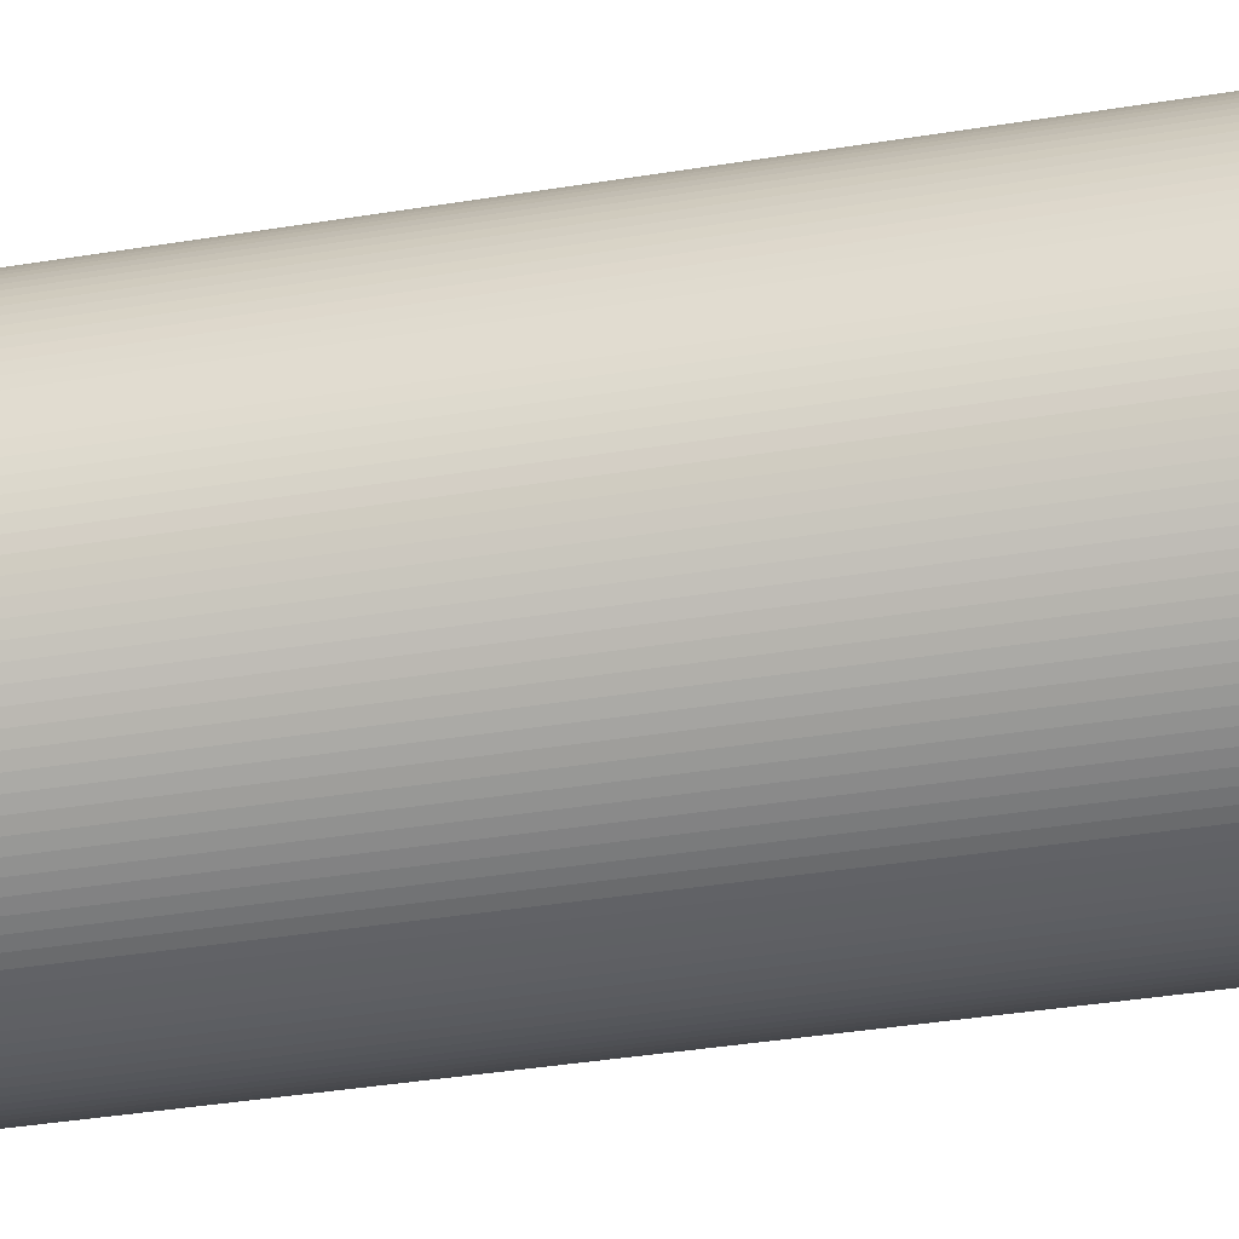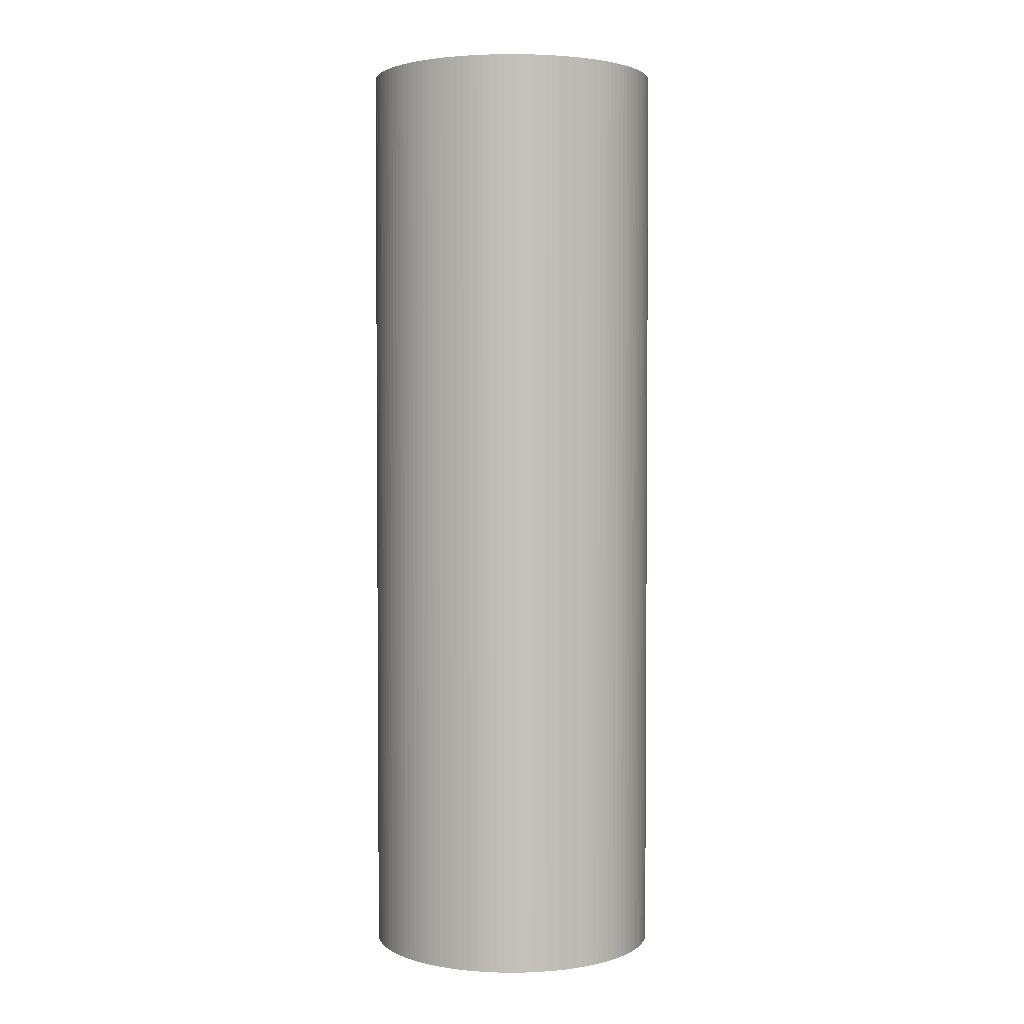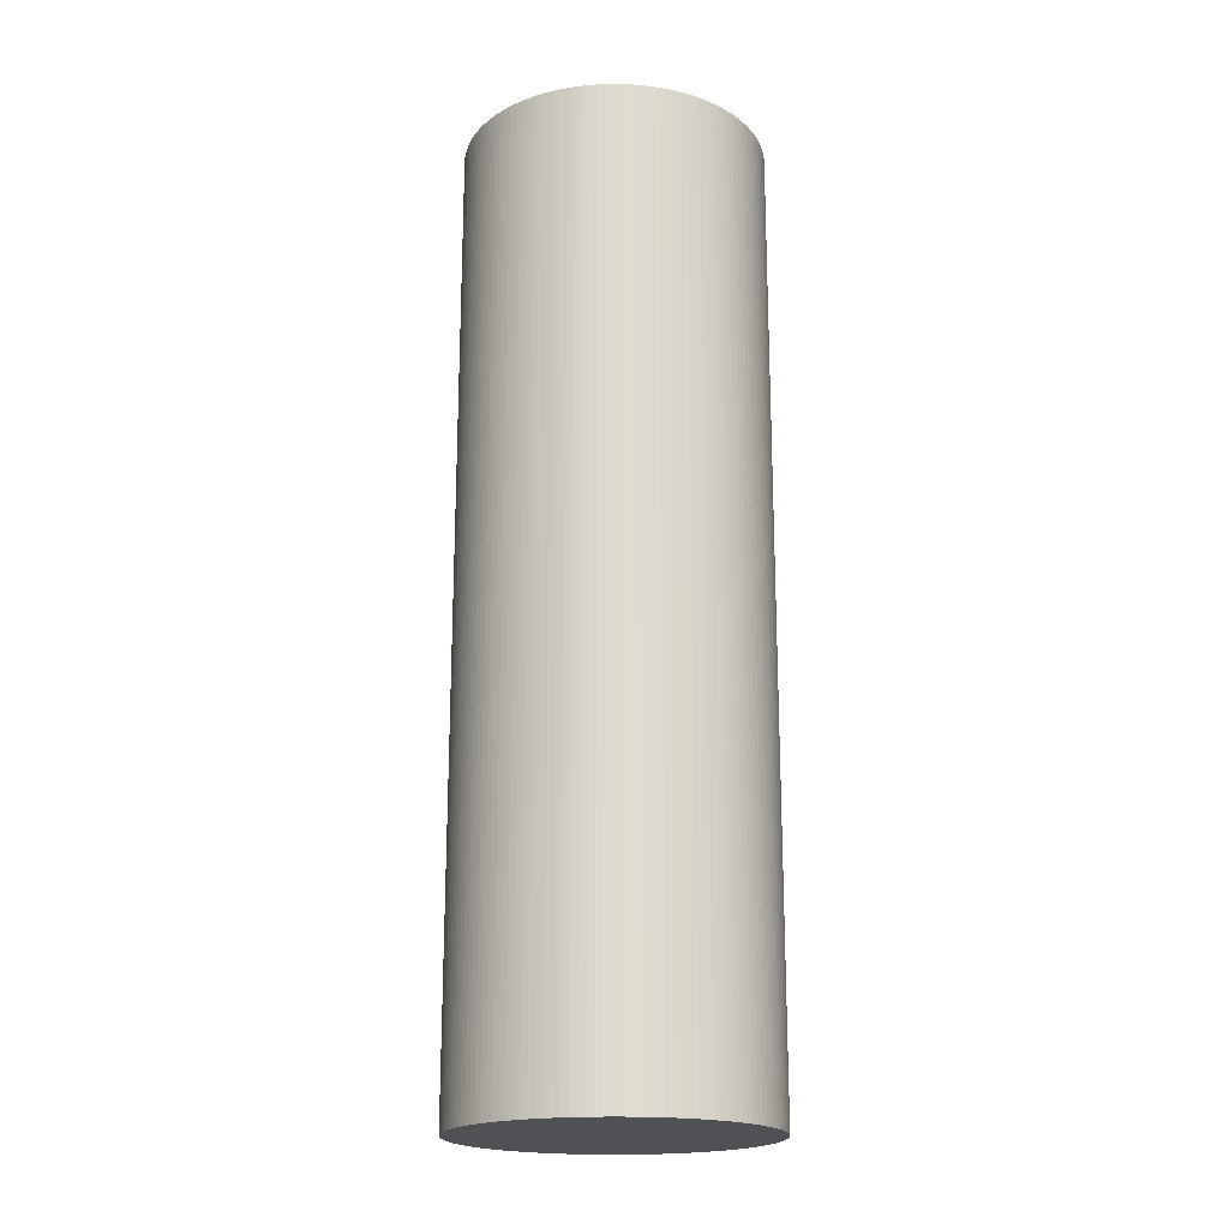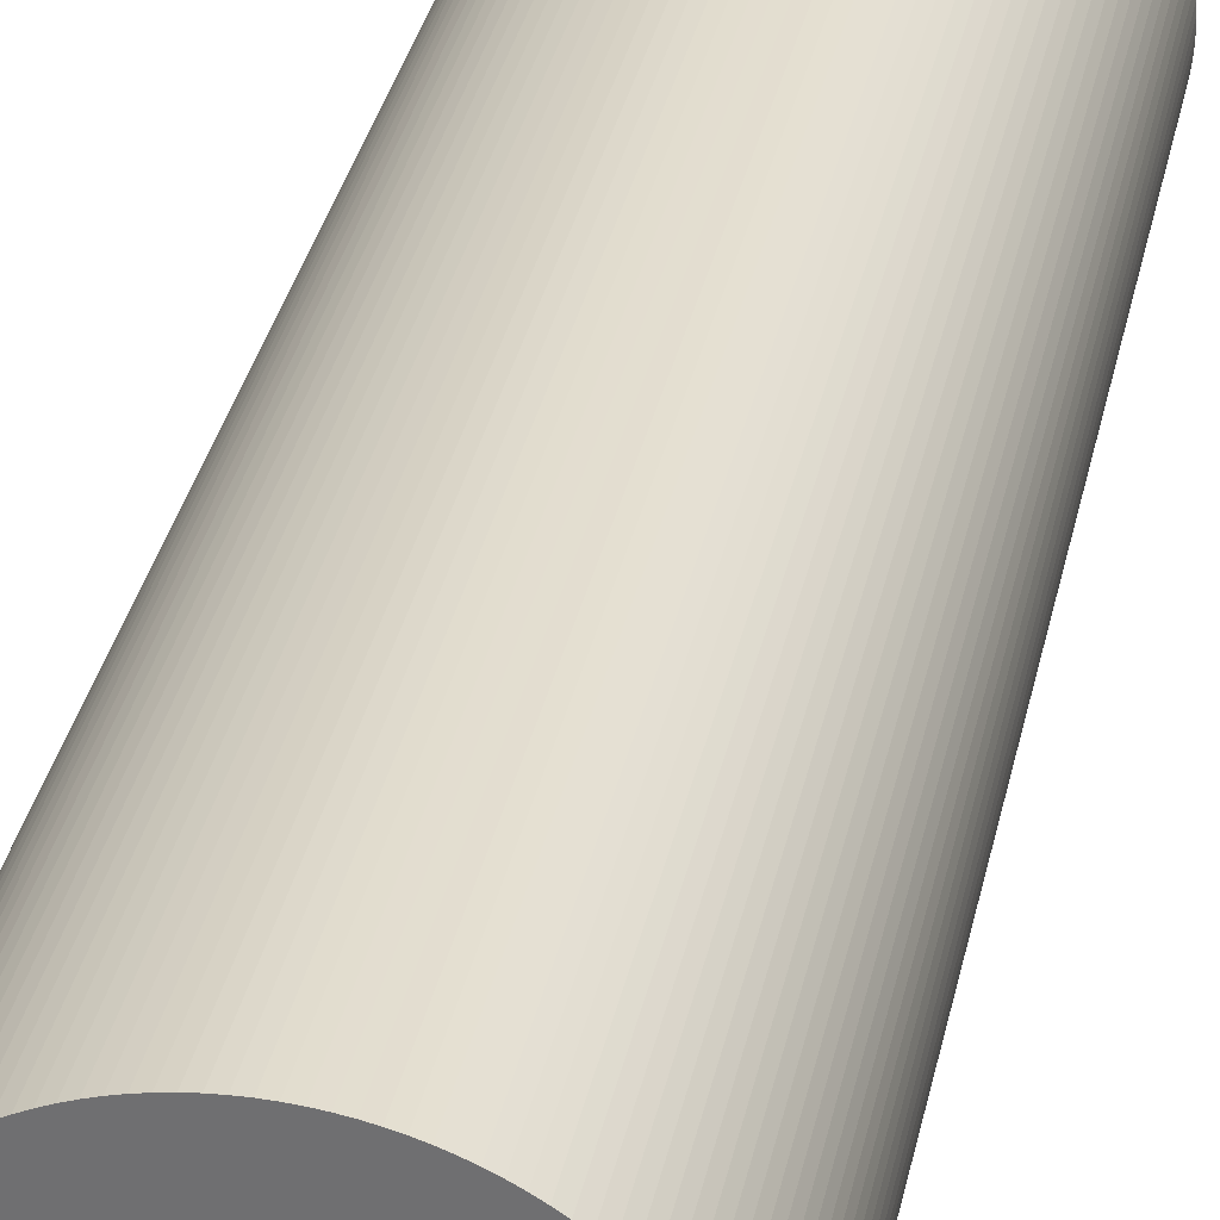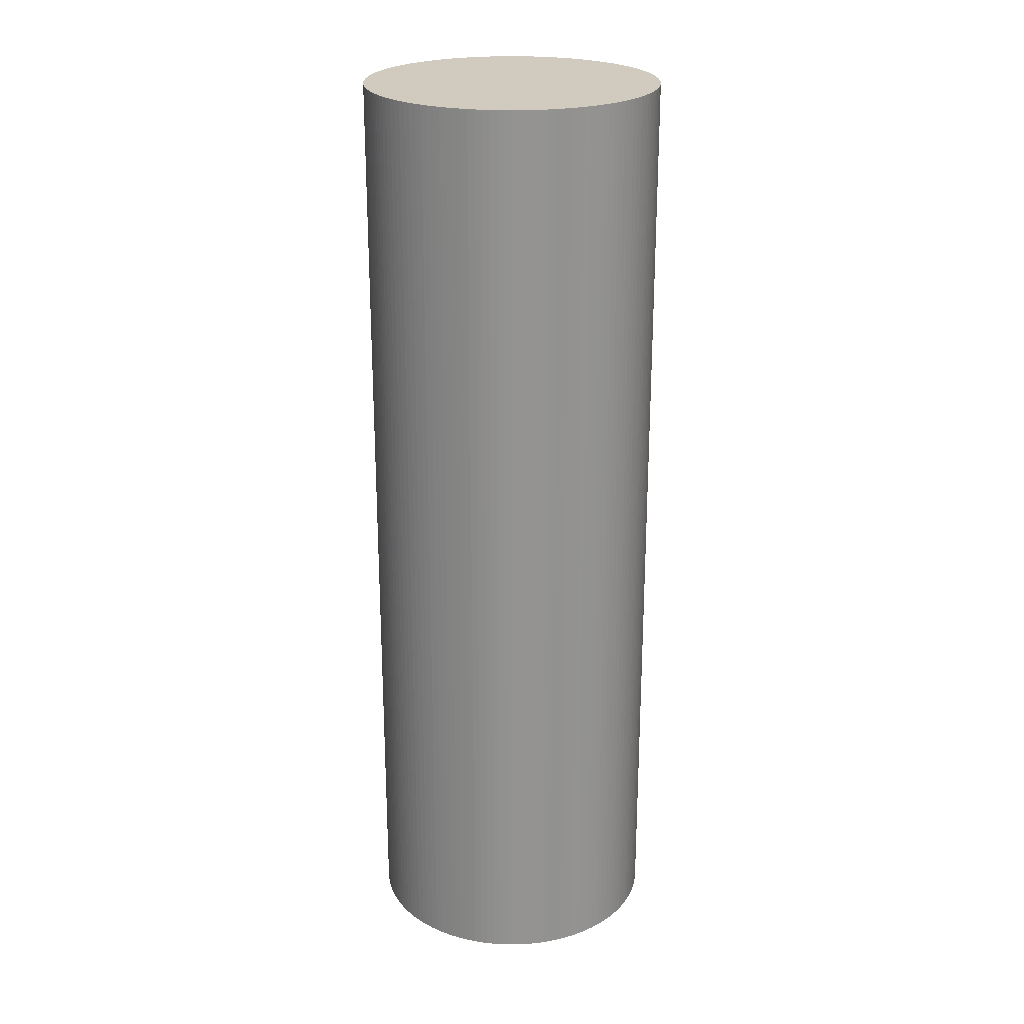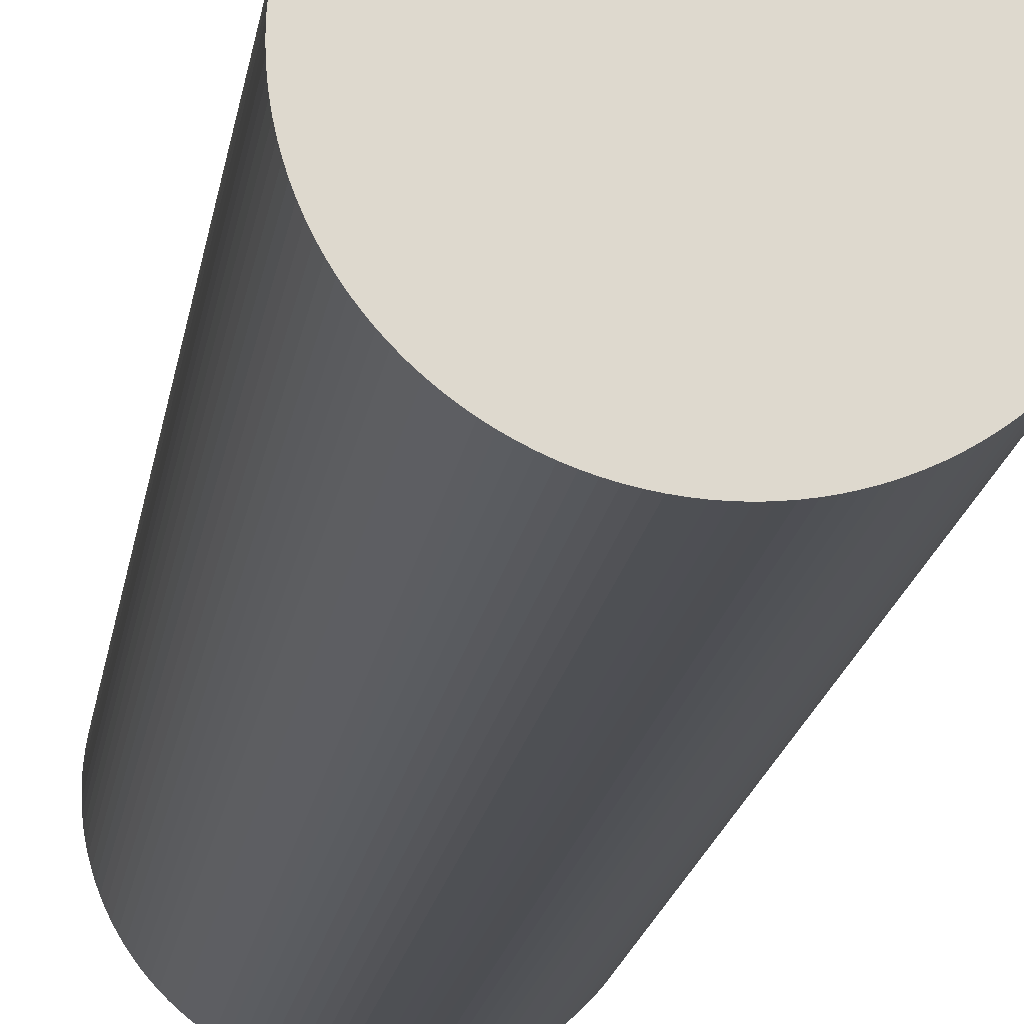
<metadata>
{"format":"obj","ext":"obj","renderer":"f3d","projection":"perspective","resolution":1024,"background":"white","views":[{"elev":-33.8,"azim":-77.0,"up":"+Z"},{"elev":2.9,"azim":-176.9,"up":"+Y"},{"elev":-19.6,"azim":-70.4,"up":"+Y"},{"elev":33.4,"azim":-168.4,"up":"+Z"},{"elev":23.6,"azim":147.2,"up":"+Y"},{"elev":-18.1,"azim":-8.4,"up":"+Z"}]}
</metadata>
<code>
o Cylinder_Cylinder.001
v 6.608 3.87 0.2627
v 6.608 6.062 0.2627
v 6.624 3.87 0.2631
v 6.624 6.062 0.2631
v 6.641 3.87 0.2643
v 6.641 6.062 0.2643
v 6.657 3.87 0.2663
v 6.657 6.062 0.2663
v 6.673 3.87 0.269
v 6.673 6.062 0.269
v 6.69 3.87 0.2725
v 6.69 6.062 0.2725
v 6.705 3.87 0.2768
v 6.705 6.062 0.2768
v 6.721 3.87 0.2818
v 6.721 6.062 0.2818
v 6.737 3.87 0.2875
v 6.737 6.062 0.2875
v 6.752 3.87 0.294
v 6.752 6.062 0.294
v 6.767 3.87 0.3012
v 6.767 6.062 0.3012
v 6.781 3.87 0.3091
v 6.781 6.062 0.3091
v 6.795 3.87 0.3177
v 6.795 6.062 0.3177
v 6.809 3.87 0.3269
v 6.809 6.062 0.3269
v 6.822 3.87 0.3368
v 6.822 6.062 0.3368
v 6.835 3.87 0.3473
v 6.835 6.062 0.3473
v 6.847 3.87 0.3584
v 6.847 6.062 0.3584
v 6.858 3.87 0.37
v 6.858 6.062 0.37
v 6.87 3.87 0.3822
v 6.87 6.062 0.3822
v 6.88 3.87 0.3949
v 6.88 6.062 0.3949
v 6.89 3.87 0.4081
v 6.89 6.062 0.4081
v 6.899 3.87 0.4218
v 6.899 6.062 0.4218
v 6.908 3.87 0.4359
v 6.908 6.062 0.4359
v 6.916 3.87 0.4503
v 6.916 6.062 0.4503
v 6.923 3.87 0.4651
v 6.923 6.062 0.4651
v 6.929 3.87 0.4803
v 6.929 6.062 0.4803
v 6.935 3.87 0.4957
v 6.935 6.062 0.4957
v 6.94 3.87 0.5114
v 6.94 6.062 0.5114
v 6.944 3.87 0.5273
v 6.944 6.062 0.5273
v 6.948 3.87 0.5434
v 6.948 6.062 0.5434
v 6.951 3.87 0.5597
v 6.951 6.062 0.5597
v 6.953 3.87 0.576
v 6.953 6.062 0.576
v 6.954 3.87 0.5925
v 6.954 6.062 0.5925
v 6.954 3.87 0.609
v 6.954 6.062 0.609
v 6.954 3.87 0.6254
v 6.954 6.062 0.6254
v 6.953 3.87 0.6419
v 6.953 6.062 0.6419
v 6.951 3.87 0.6582
v 6.951 6.062 0.6582
v 6.948 3.87 0.6745
v 6.948 6.062 0.6745
v 6.944 3.87 0.6906
v 6.944 6.062 0.6906
v 6.94 3.87 0.7065
v 6.94 6.062 0.7065
v 6.935 3.87 0.7222
v 6.935 6.062 0.7222
v 6.929 3.87 0.7376
v 6.929 6.062 0.7376
v 6.923 3.87 0.7528
v 6.923 6.062 0.7528
v 6.916 3.87 0.7676
v 6.916 6.062 0.7676
v 6.908 3.87 0.7821
v 6.908 6.062 0.7821
v 6.899 3.87 0.7961
v 6.899 6.062 0.7961
v 6.89 3.87 0.8098
v 6.89 6.062 0.8098
v 6.88 3.87 0.823
v 6.88 6.062 0.823
v 6.87 3.87 0.8357
v 6.87 6.062 0.8357
v 6.858 3.87 0.8479
v 6.858 6.062 0.8479
v 6.847 3.87 0.8595
v 6.847 6.062 0.8595
v 6.835 3.87 0.8706
v 6.835 6.062 0.8706
v 6.822 3.87 0.8811
v 6.822 6.062 0.8811
v 6.809 3.87 0.891
v 6.809 6.062 0.891
v 6.795 3.87 0.9002
v 6.795 6.062 0.9002
v 6.781 3.87 0.9088
v 6.781 6.062 0.9088
v 6.767 3.87 0.9167
v 6.767 6.062 0.9167
v 6.752 3.87 0.9239
v 6.752 6.062 0.9239
v 6.737 3.87 0.9304
v 6.737 6.062 0.9304
v 6.721 3.87 0.9361
v 6.721 6.062 0.9361
v 6.705 3.87 0.9411
v 6.705 6.062 0.9411
v 6.69 3.87 0.9454
v 6.69 6.062 0.9454
v 6.673 3.87 0.9489
v 6.673 6.062 0.9489
v 6.657 3.87 0.9516
v 6.657 6.062 0.9516
v 6.641 3.87 0.9536
v 6.641 6.062 0.9536
v 6.624 3.87 0.9548
v 6.624 6.062 0.9548
v 6.608 3.87 0.9552
v 6.608 6.062 0.9552
v 6.591 3.87 0.9548
v 6.591 6.062 0.9548
v 6.575 3.87 0.9536
v 6.575 6.062 0.9536
v 6.559 3.87 0.9516
v 6.559 6.062 0.9516
v 6.542 3.87 0.9489
v 6.542 6.062 0.9489
v 6.526 3.87 0.9454
v 6.526 6.062 0.9454
v 6.51 3.87 0.9411
v 6.51 6.062 0.9411
v 6.495 3.87 0.9361
v 6.495 6.062 0.9361
v 6.479 3.87 0.9304
v 6.479 6.062 0.9304
v 6.464 3.87 0.9239
v 6.464 6.062 0.9239
v 6.449 3.87 0.9167
v 6.449 6.062 0.9167
v 6.435 3.87 0.9088
v 6.435 6.062 0.9088
v 6.421 3.87 0.9002
v 6.421 6.062 0.9002
v 6.407 3.87 0.891
v 6.407 6.062 0.891
v 6.394 3.87 0.8811
v 6.394 6.062 0.8811
v 6.381 3.87 0.8706
v 6.381 6.062 0.8706
v 6.369 3.87 0.8595
v 6.369 6.062 0.8595
v 6.357 3.87 0.8479
v 6.357 6.062 0.8479
v 6.346 3.87 0.8357
v 6.346 6.062 0.8357
v 6.336 3.87 0.823
v 6.336 6.062 0.823
v 6.326 3.87 0.8098
v 6.326 6.062 0.8098
v 6.317 3.87 0.7961
v 6.317 6.062 0.7961
v 6.308 3.87 0.7821
v 6.308 6.062 0.7821
v 6.3 3.87 0.7676
v 6.3 6.062 0.7676
v 6.293 3.87 0.7528
v 6.293 6.062 0.7528
v 6.287 3.87 0.7376
v 6.287 6.062 0.7376
v 6.281 3.87 0.7222
v 6.281 6.062 0.7222
v 6.276 3.87 0.7065
v 6.276 6.062 0.7065
v 6.271 3.87 0.6906
v 6.271 6.062 0.6906
v 6.268 3.87 0.6745
v 6.268 6.062 0.6745
v 6.265 3.87 0.6582
v 6.265 6.062 0.6582
v 6.263 3.87 0.6419
v 6.263 6.062 0.6419
v 6.262 3.87 0.6254
v 6.262 6.062 0.6254
v 6.262 3.87 0.609
v 6.262 6.062 0.609
v 6.262 3.87 0.5925
v 6.262 6.062 0.5925
v 6.263 3.87 0.576
v 6.263 6.062 0.576
v 6.265 3.87 0.5597
v 6.265 6.062 0.5597
v 6.268 3.87 0.5434
v 6.268 6.062 0.5434
v 6.271 3.87 0.5273
v 6.271 6.062 0.5273
v 6.276 3.87 0.5114
v 6.276 6.062 0.5114
v 6.281 3.87 0.4957
v 6.281 6.062 0.4957
v 6.287 3.87 0.4803
v 6.287 6.062 0.4803
v 6.293 3.87 0.4651
v 6.293 6.062 0.4651
v 6.3 3.87 0.4503
v 6.3 6.062 0.4503
v 6.308 3.87 0.4359
v 6.308 6.062 0.4359
v 6.317 3.87 0.4218
v 6.317 6.062 0.4218
v 6.326 3.87 0.4081
v 6.326 6.062 0.4081
v 6.336 3.87 0.3949
v 6.336 6.062 0.3949
v 6.346 3.87 0.3822
v 6.346 6.062 0.3822
v 6.357 3.87 0.37
v 6.357 6.062 0.37
v 6.369 3.87 0.3584
v 6.369 6.062 0.3584
v 6.381 3.87 0.3473
v 6.381 6.062 0.3473
v 6.394 3.87 0.3368
v 6.394 6.062 0.3368
v 6.407 3.87 0.3269
v 6.407 6.062 0.3269
v 6.421 3.87 0.3177
v 6.421 6.062 0.3177
v 6.435 3.87 0.3091
v 6.435 6.062 0.3091
v 6.449 3.87 0.3012
v 6.449 6.062 0.3012
v 6.464 3.87 0.294
v 6.464 6.062 0.294
v 6.479 3.87 0.2875
v 6.479 6.062 0.2875
v 6.495 3.87 0.2818
v 6.495 6.062 0.2818
v 6.51 3.87 0.2768
v 6.51 6.062 0.2768
v 6.526 3.87 0.2725
v 6.526 6.062 0.2725
v 6.542 3.87 0.269
v 6.542 6.062 0.269
v 6.559 3.87 0.2663
v 6.559 6.062 0.2663
v 6.575 3.87 0.2643
v 6.575 6.062 0.2643
v 6.591 3.87 0.2631
v 6.591 6.062 0.2631
f 1 2 4 3
f 3 4 6 5
f 5 6 8 7
f 7 8 10 9
f 9 10 12 11
f 11 12 14 13
f 13 14 16 15
f 15 16 18 17
f 17 18 20 19
f 19 20 22 21
f 21 22 24 23
f 23 24 26 25
f 25 26 28 27
f 27 28 30 29
f 29 30 32 31
f 31 32 34 33
f 33 34 36 35
f 35 36 38 37
f 37 38 40 39
f 39 40 42 41
f 41 42 44 43
f 43 44 46 45
f 45 46 48 47
f 47 48 50 49
f 49 50 52 51
f 51 52 54 53
f 53 54 56 55
f 55 56 58 57
f 57 58 60 59
f 59 60 62 61
f 61 62 64 63
f 63 64 66 65
f 65 66 68 67
f 67 68 70 69
f 69 70 72 71
f 71 72 74 73
f 73 74 76 75
f 75 76 78 77
f 77 78 80 79
f 79 80 82 81
f 81 82 84 83
f 83 84 86 85
f 85 86 88 87
f 87 88 90 89
f 89 90 92 91
f 91 92 94 93
f 93 94 96 95
f 95 96 98 97
f 97 98 100 99
f 99 100 102 101
f 101 102 104 103
f 103 104 106 105
f 105 106 108 107
f 107 108 110 109
f 109 110 112 111
f 111 112 114 113
f 113 114 116 115
f 115 116 118 117
f 117 118 120 119
f 119 120 122 121
f 121 122 124 123
f 123 124 126 125
f 125 126 128 127
f 127 128 130 129
f 129 130 132 131
f 131 132 134 133
f 133 134 136 135
f 135 136 138 137
f 137 138 140 139
f 139 140 142 141
f 141 142 144 143
f 143 144 146 145
f 145 146 148 147
f 147 148 150 149
f 149 150 152 151
f 151 152 154 153
f 153 154 156 155
f 155 156 158 157
f 157 158 160 159
f 159 160 162 161
f 161 162 164 163
f 163 164 166 165
f 165 166 168 167
f 167 168 170 169
f 169 170 172 171
f 171 172 174 173
f 173 174 176 175
f 175 176 178 177
f 177 178 180 179
f 179 180 182 181
f 181 182 184 183
f 183 184 186 185
f 185 186 188 187
f 187 188 190 189
f 189 190 192 191
f 191 192 194 193
f 193 194 196 195
f 195 196 198 197
f 197 198 200 199
f 199 200 202 201
f 201 202 204 203
f 203 204 206 205
f 205 206 208 207
f 207 208 210 209
f 209 210 212 211
f 211 212 214 213
f 213 214 216 215
f 215 216 218 217
f 217 218 220 219
f 219 220 222 221
f 221 222 224 223
f 223 224 226 225
f 225 226 228 227
f 227 228 230 229
f 229 230 232 231
f 231 232 234 233
f 233 234 236 235
f 235 236 238 237
f 237 238 240 239
f 239 240 242 241
f 241 242 244 243
f 243 244 246 245
f 245 246 248 247
f 247 248 250 249
f 249 250 252 251
f 251 252 254 253
f 253 254 256 255
f 255 256 258 257
f 257 258 260 259
f 259 260 262 261
f 4 2 264 262 260 258 256 254 252 250 248 246 244 242 240 238 236 234 232 230 228 226 224 222 220 218 216 214 212 210 208 206 204 202 200 198 196 194 192 190 188 186 184 182 180 178 176 174 172 170 168 166 164 162 160 158 156 154 152 150 148 146 144 142 140 138 136 134 132 130 128 126 124 122 120 118 116 114 112 110 108 106 104 102 100 98 96 94 92 90 88 86 84 82 80 78 76 74 72 70 68 66 64 62 60 58 56 54 52 50 48 46 44 42 40 38 36 34 32 30 28 26 24 22 20 18 16 14 12 10 8 6
f 261 262 264 263
f 263 264 2 1
f 1 3 5 7 9 11 13 15 17 19 21 23 25 27 29 31 33 35 37 39 41 43 45 47 49 51 53 55 57 59 61 63 65 67 69 71 73 75 77 79 81 83 85 87 89 91 93 95 97 99 101 103 105 107 109 111 113 115 117 119 121 123 125 127 129 131 133 135 137 139 141 143 145 147 149 151 153 155 157 159 161 163 165 167 169 171 173 175 177 179 181 183 185 187 189 191 193 195 197 199 201 203 205 207 209 211 213 215 217 219 221 223 225 227 229 231 233 235 237 239 241 243 245 247 249 251 253 255 257 259 261 263

</code>
